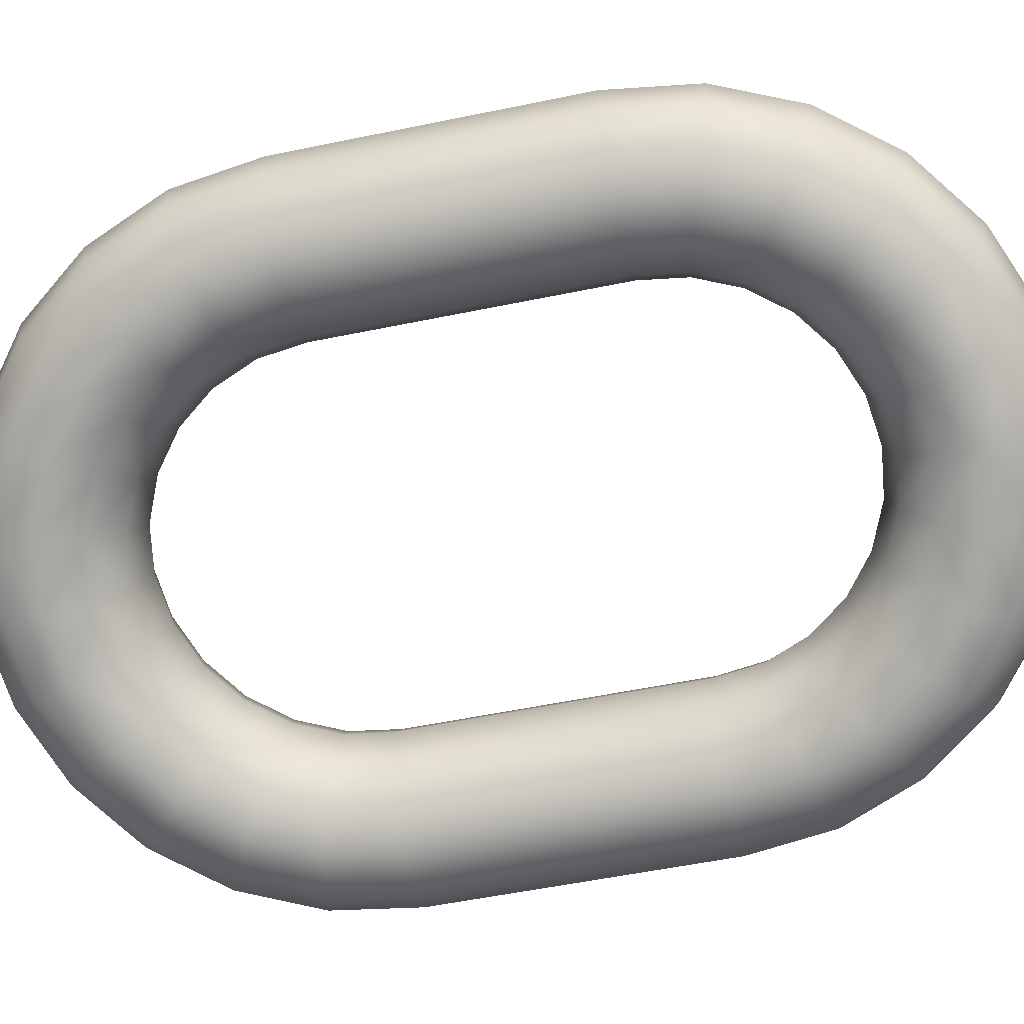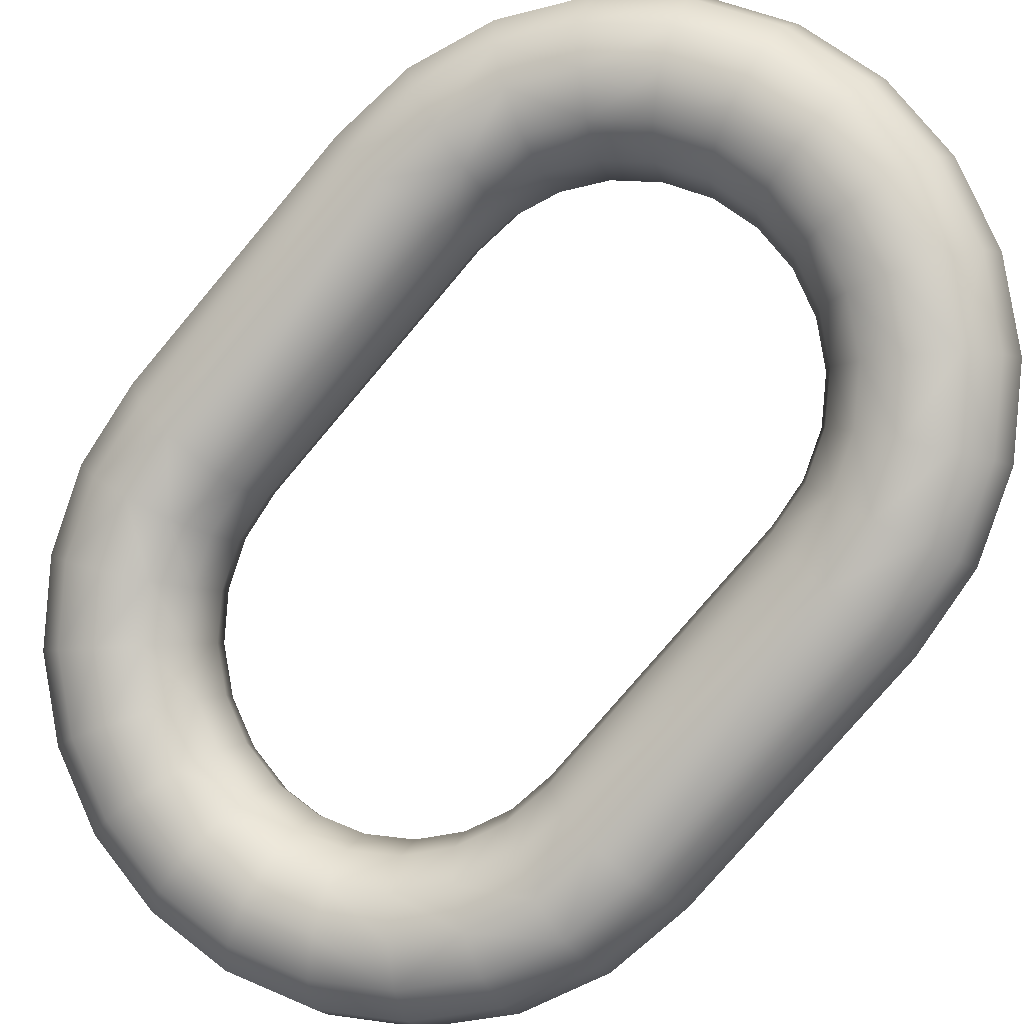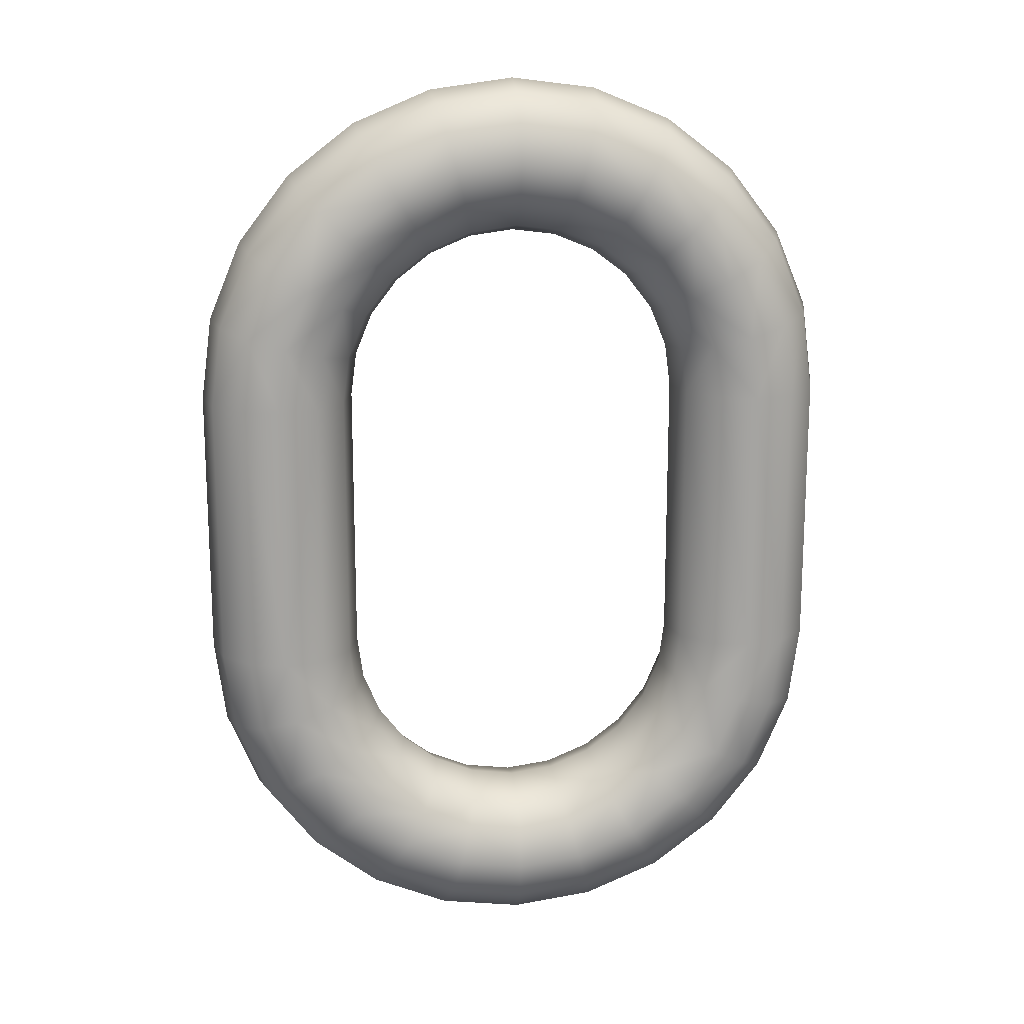
<metadata>
{"format":"obj","ext":"obj","renderer":"f3d","projection":"perspective","resolution":1024,"background":"white","views":[{"elev":-53.7,"azim":-77.5,"up":"+Z"},{"elev":-77.3,"azim":-40.1,"up":"+Z"},{"elev":17.0,"azim":-165.0,"up":"+Y"}]}
</metadata>
<code>
v -0.5241 5.546 -2.033
v -0.5221 5.546 -2.033
v -0.5225 5.549 -2.033
v -0.5275 5.548 -2.036
v -0.5272 5.546 -2.036
v -0.526 5.546 -2.034
v -0.527 5.549 -2.039
v -0.5267 5.546 -2.04
v -0.5275 5.546 -2.038
v -0.5235 5.55 -2.041
v -0.5231 5.546 -2.041
v -0.5251 5.546 -2.041
v -0.5205 5.55 -2.038
v -0.52 5.546 -2.039
v -0.5212 5.546 -2.04
v -0.5223 5.553 -2.034
v -0.5209 5.55 -2.035
v -0.5202 5.55 -2.036
v -0.5244 5.549 -2.033
v -0.5236 5.552 -2.033
v -0.5263 5.548 -2.034
v -0.5271 5.55 -2.034
v -0.5286 5.55 -2.037
v -0.5278 5.548 -2.038
v -0.5255 5.549 -2.041
v -0.5266 5.552 -2.04
v -0.5217 5.55 -2.04
v -0.5249 5.553 -2.04
v -0.5205 5.546 -2.035
v -0.5197 5.546 -2.037
v -0.5217 5.554 -2.036
v -0.528 5.551 -2.039
v -0.522 5.554 -2.038
v -0.524 5.557 -2.035
v -0.5244 5.556 -2.033
v -0.527 5.553 -2.032
v -0.5254 5.551 -2.033
v -0.5284 5.552 -2.033
v -0.5295 5.552 -2.035
v -0.5283 5.55 -2.035
v -0.5296 5.553 -2.038
v -0.527 5.556 -2.039
v -0.5232 5.554 -2.039
v -0.5255 5.557 -2.038
v -0.5244 5.557 -2.037
v -0.5271 5.56 -2.034
v -0.5255 5.555 -2.032
v -0.5272 5.558 -2.032
v -0.529 5.555 -2.031
v -0.5302 5.554 -2.032
v -0.5299 5.552 -2.037
v -0.5312 5.553 -2.034
v -0.5316 5.555 -2.037
v -0.5285 5.555 -2.039
v -0.5309 5.557 -2.038
v -0.5298 5.558 -2.038
v -0.5286 5.56 -2.037
v -0.5304 5.56 -2.031
v -0.5307 5.558 -2.03
v -0.5279 5.557 -2.031
v -0.5313 5.556 -2.03
v -0.5331 5.554 -2.033
v -0.5317 5.554 -2.036
v -0.5339 5.556 -2.037
v -0.5337 5.558 -2.037
v -0.533 5.56 -2.037
v -0.5312 5.562 -2.034
v -0.5276 5.56 -2.035
v -0.5344 5.562 -2.031
v -0.5306 5.561 -2.032
v -0.5337 5.558 -2.029
v -0.5322 5.555 -2.031
v -0.5339 5.556 -2.029
v -0.5352 5.554 -2.032
v -0.5359 5.555 -2.034
v -0.5337 5.555 -2.035
v -0.5365 5.556 -2.035
v -0.5367 5.558 -2.036
v -0.5359 5.562 -2.034
v -0.5321 5.561 -2.036
v -0.5352 5.562 -2.032
v -0.5391 5.562 -2.031
v -0.5339 5.56 -2.029
v -0.5373 5.56 -2.028
v -0.5364 5.556 -2.028
v -0.5366 5.555 -2.03
v -0.5344 5.555 -2.031
v -0.5381 5.555 -2.033
v -0.539 5.556 -2.034
v -0.5399 5.56 -2.034
v -0.5365 5.56 -2.035
v -0.5397 5.561 -2.033
v -0.5406 5.558 -2.026
v -0.5382 5.561 -2.029
v -0.5367 5.558 -2.027
v -0.5395 5.557 -2.026
v -0.5387 5.554 -2.029
v -0.5392 5.553 -2.031
v -0.5372 5.554 -2.031
v -0.5402 5.554 -2.032
v -0.5397 5.558 -2.035
v -0.5414 5.555 -2.033
v -0.5425 5.557 -2.034
v -0.5433 5.56 -2.031
v -0.5428 5.56 -2.029
v -0.5418 5.56 -2.027
v -0.5459 5.557 -2.028
v -0.5419 5.555 -2.025
v -0.5408 5.553 -2.026
v -0.5388 5.555 -2.027
v -0.5404 5.552 -2.028
v -0.5408 5.552 -2.03
v -0.5434 5.553 -2.033
v -0.5432 5.558 -2.033
v -0.5449 5.555 -2.033
v -0.546 5.556 -2.032
v -0.5434 5.556 -2.025
v -0.5448 5.557 -2.026
v -0.5484 5.554 -2.027
v -0.5455 5.553 -2.024
v -0.5423 5.551 -2.026
v -0.5421 5.55 -2.029
v -0.5432 5.55 -2.031
v -0.5419 5.552 -2.032
v -0.5449 5.551 -2.032
v -0.5467 5.552 -2.032
v -0.5487 5.554 -2.029
v -0.5463 5.557 -2.03
v -0.5472 5.554 -2.025
v -0.5487 5.55 -2.025
v -0.5437 5.552 -2.025
v -0.5468 5.55 -2.024
v -0.5449 5.549 -2.024
v -0.5417 5.55 -2.027
v -0.5433 5.549 -2.025
v -0.5429 5.548 -2.029
v -0.5459 5.549 -2.032
v -0.5479 5.549 -2.031
v -0.5481 5.553 -2.031
v -0.5502 5.55 -2.028
v -0.5499 5.55 -2.026
v -0.5492 5.546 -2.024
v -0.5473 5.546 -2.024
v -0.5437 5.546 -2.025
v -0.5429 5.546 -2.027
v -0.5426 5.548 -2.027
v -0.5431 5.546 -2.029
v -0.5444 5.546 -2.031
v -0.5441 5.548 -2.031
v -0.5483 5.546 -2.031
v -0.5494 5.55 -2.03
v -0.5499 5.546 -2.03
v -0.5507 5.546 -2.028
v -0.5205 5.528 -2.038
v -0.5217 5.528 -2.04
v -0.5212 5.532 -2.04
v -0.5235 5.528 -2.041
v -0.5231 5.532 -2.041
v -0.5255 5.529 -2.041
v -0.5251 5.532 -2.041
v -0.527 5.529 -2.039
v -0.5278 5.53 -2.038
v -0.5275 5.532 -2.038
v -0.5275 5.53 -2.036
v -0.5272 5.532 -2.036
v -0.5263 5.53 -2.034
v -0.526 5.532 -2.034
v -0.5244 5.529 -2.033
v -0.5241 5.532 -2.033
v -0.5225 5.529 -2.033
v -0.5221 5.532 -2.033
v -0.5209 5.528 -2.035
v -0.5205 5.532 -2.035
v -0.5202 5.528 -2.036
v -0.52 5.532 -2.039
v -0.522 5.524 -2.038
v -0.5232 5.524 -2.039
v -0.5249 5.525 -2.04
v -0.5266 5.526 -2.04
v -0.528 5.527 -2.039
v -0.5286 5.527 -2.037
v -0.5283 5.528 -2.035
v -0.5271 5.527 -2.034
v -0.5254 5.527 -2.033
v -0.5236 5.526 -2.033
v -0.5223 5.525 -2.034
v -0.5217 5.524 -2.036
v -0.5244 5.52 -2.037
v -0.5255 5.521 -2.038
v -0.527 5.522 -2.039
v -0.5285 5.523 -2.039
v -0.5296 5.525 -2.038
v -0.5299 5.526 -2.037
v -0.5295 5.526 -2.035
v -0.5284 5.526 -2.033
v -0.527 5.525 -2.032
v -0.5255 5.523 -2.032
v -0.5244 5.522 -2.033
v -0.524 5.521 -2.035
v -0.5276 5.518 -2.035
v -0.5286 5.518 -2.037
v -0.5298 5.519 -2.038
v -0.5309 5.521 -2.038
v -0.5316 5.523 -2.037
v -0.5317 5.524 -2.036
v -0.5312 5.525 -2.034
v -0.5302 5.524 -2.032
v -0.529 5.523 -2.031
v -0.5279 5.521 -2.031
v -0.5272 5.519 -2.032
v -0.5271 5.518 -2.034
v -0.5312 5.516 -2.034
v -0.5321 5.517 -2.036
v -0.533 5.518 -2.037
v -0.5337 5.52 -2.037
v -0.5339 5.522 -2.037
v -0.5337 5.523 -2.035
v -0.5331 5.524 -2.033
v -0.5322 5.523 -2.031
v -0.5313 5.522 -2.03
v -0.5307 5.52 -2.03
v -0.5304 5.518 -2.031
v -0.5306 5.517 -2.032
v -0.5352 5.516 -2.032
v -0.5359 5.516 -2.034
v -0.5365 5.518 -2.035
v -0.5367 5.519 -2.036
v -0.5365 5.521 -2.035
v -0.5359 5.523 -2.034
v -0.5352 5.523 -2.032
v -0.5344 5.523 -2.031
v -0.5339 5.521 -2.029
v -0.5337 5.519 -2.029
v -0.5339 5.518 -2.029
v -0.5344 5.516 -2.031
v -0.5391 5.516 -2.031
v -0.5397 5.517 -2.033
v -0.5399 5.518 -2.034
v -0.5397 5.52 -2.035
v -0.539 5.522 -2.034
v -0.5381 5.523 -2.033
v -0.5372 5.524 -2.031
v -0.5366 5.523 -2.03
v -0.5364 5.522 -2.028
v -0.5367 5.52 -2.027
v -0.5373 5.518 -2.028
v -0.5382 5.517 -2.029
v -0.5428 5.518 -2.029
v -0.5433 5.518 -2.031
v -0.5432 5.519 -2.033
v -0.5425 5.521 -2.034
v -0.5414 5.523 -2.033
v -0.5402 5.524 -2.032
v -0.5392 5.525 -2.031
v -0.5387 5.524 -2.029
v -0.5388 5.523 -2.027
v -0.5395 5.521 -2.026
v -0.5406 5.519 -2.026
v -0.5418 5.518 -2.027
v -0.5459 5.52 -2.028
v -0.5463 5.521 -2.03
v -0.546 5.522 -2.032
v -0.5449 5.523 -2.033
v -0.5434 5.525 -2.033
v -0.5419 5.526 -2.032
v -0.5408 5.526 -2.03
v -0.5404 5.526 -2.028
v -0.5408 5.525 -2.026
v -0.5419 5.523 -2.025
v -0.5434 5.522 -2.025
v -0.5448 5.521 -2.026
v -0.5484 5.524 -2.027
v -0.5487 5.524 -2.029
v -0.5481 5.525 -2.031
v -0.5467 5.526 -2.032
v -0.5449 5.527 -2.032
v -0.5432 5.527 -2.031
v -0.5421 5.528 -2.029
v -0.5417 5.527 -2.027
v -0.5423 5.527 -2.026
v -0.5437 5.526 -2.025
v -0.5455 5.525 -2.024
v -0.5472 5.524 -2.025
v -0.5499 5.528 -2.026
v -0.5502 5.528 -2.028
v -0.5494 5.528 -2.03
v -0.5479 5.529 -2.031
v -0.5459 5.529 -2.032
v -0.5441 5.53 -2.031
v -0.5429 5.53 -2.029
v -0.5426 5.53 -2.027
v -0.5433 5.529 -2.025
v -0.5449 5.529 -2.024
v -0.5468 5.528 -2.024
v -0.5487 5.528 -2.025
v -0.5504 5.532 -2.026
v -0.5507 5.532 -2.028
v -0.5499 5.532 -2.03
v -0.5483 5.532 -2.031
v -0.5463 5.532 -2.031
v -0.5444 5.532 -2.031
v -0.5431 5.532 -2.029
v -0.5429 5.532 -2.027
v -0.5437 5.532 -2.025
v -0.5453 5.532 -2.024
v -0.5473 5.532 -2.024
v -0.5492 5.532 -2.024
v -0.5463 5.546 -2.031
v -0.5504 5.546 -2.026
v -0.5453 5.546 -2.024
v -0.5267 5.532 -2.04
v -0.5197 5.532 -2.037
f 1 2 3
f 4 5 6
f 7 8 9
f 10 11 12
f 13 14 15
f 16 17 18
f 19 3 20
f 4 21 22
f 23 24 4
f 10 25 26
f 27 10 28
f 17 29 30
f 3 2 29
f 21 6 1
f 24 9 5
f 25 12 8
f 15 11 10
f 31 18 13
f 3 17 16
f 22 21 19
f 32 7 24
f 25 7 32
f 33 13 27
f 18 30 14
f 16 31 34
f 20 16 35
f 36 37 20
f 38 22 37
f 39 40 22
f 23 40 39
f 41 32 23
f 26 32 41
f 42 28 26
f 43 28 42
f 33 43 44
f 31 33 45
f 46 34 45
f 47 35 48
f 49 36 47
f 50 38 36
f 39 38 50
f 51 39 52
f 53 41 51
f 54 41 53
f 42 54 55
f 44 42 56
f 45 44 57
f 35 34 46
f 58 48 46
f 59 60 48
f 49 60 59
f 50 49 61
f 62 52 50
f 63 52 62
f 64 53 63
f 65 55 53
f 66 56 55
f 57 56 66
f 67 68 57
f 46 68 67
f 69 70 67
f 71 59 58
f 61 59 71
f 72 61 73
f 74 62 72
f 75 76 62
f 77 64 76
f 65 64 77
f 66 65 78
f 79 80 66
f 67 80 79
f 58 70 69
f 69 81 82
f 71 83 84
f 85 73 71
f 86 87 73
f 74 87 86
f 88 75 74
f 89 77 75
f 78 77 89
f 90 91 78
f 92 79 91
f 82 81 79
f 84 83 69
f 93 84 94
f 95 84 93
f 85 95 96
f 97 86 85
f 98 99 86
f 88 99 98
f 89 88 100
f 101 89 102
f 90 101 103
f 104 92 90
f 105 82 92
f 94 82 105
f 106 105 107
f 108 96 93
f 109 110 96
f 97 110 109
f 98 97 111
f 100 98 112
f 113 102 100
f 103 102 113
f 114 103 115
f 104 114 116
f 107 105 104
f 117 93 106
f 118 107 119
f 108 117 120
f 121 109 108
f 111 109 121
f 122 112 111
f 123 124 112
f 125 113 124
f 115 113 125
f 116 115 126
f 127 128 116
f 119 107 128
f 120 117 118
f 120 129 130
f 131 120 132
f 121 131 133
f 134 121 135
f 136 122 134
f 123 122 136
f 137 125 123
f 138 126 125
f 139 126 138
f 140 127 139
f 119 127 140
f 129 119 141
f 142 130 141
f 133 132 143
f 144 135 133
f 145 146 135
f 147 136 146
f 148 149 136
f 137 149 148
f 150 138 137
f 151 138 150
f 140 151 152
f 141 140 153
f 143 132 130
f 154 155 156
f 155 157 158
f 157 159 160
f 160 159 161
f 161 162 163
f 162 164 165
f 164 166 167
f 167 166 168
f 169 168 170
f 171 170 172
f 173 172 174
f 174 154 175
f 176 177 155
f 177 178 157
f 178 179 159
f 159 179 180
f 161 180 181
f 162 181 182
f 182 183 166
f 166 183 184
f 168 184 185
f 170 185 186
f 186 187 174
f 187 176 154
f 176 188 189
f 177 189 190
f 190 191 179
f 179 191 192
f 180 192 193
f 181 193 194
f 194 195 183
f 183 195 196
f 196 197 185
f 185 197 198
f 198 199 187
f 199 188 176
f 188 200 201
f 201 202 190
f 190 202 203
f 191 203 204
f 204 205 193
f 193 205 206
f 206 207 195
f 207 208 196
f 208 209 197
f 209 210 198
f 198 210 211
f 211 200 188
f 200 212 213
f 213 214 202
f 202 214 215
f 203 215 216
f 216 217 205
f 205 217 218
f 218 219 207
f 219 220 208
f 220 221 209
f 221 222 210
f 222 223 211
f 223 212 200
f 224 225 213
f 213 225 226
f 214 226 227
f 227 228 216
f 228 229 217
f 217 229 230
f 218 230 231
f 219 231 232
f 220 232 233
f 233 234 222
f 234 235 223
f 235 224 212
f 224 236 237
f 225 237 238
f 238 239 227
f 227 239 240
f 240 241 229
f 229 241 242
f 230 242 243
f 243 244 232
f 244 245 233
f 233 245 246
f 234 246 247
f 247 236 224
f 236 248 249
f 237 249 250
f 250 251 239
f 239 251 252
f 240 252 253
f 253 254 242
f 242 254 255
f 243 255 256
f 244 256 257
f 245 257 258
f 258 259 247
f 247 259 248
f 260 261 249
f 249 261 262
f 250 262 263
f 251 263 264
f 264 265 253
f 253 265 266
f 254 266 267
f 255 267 268
f 256 268 269
f 257 269 270
f 270 271 259
f 271 260 248
f 272 273 261
f 261 273 274
f 274 275 263
f 275 276 264
f 264 276 277
f 265 277 278
f 278 279 267
f 279 280 268
f 268 280 281
f 281 282 270
f 270 282 283
f 271 283 272
f 284 285 273
f 273 285 286
f 274 286 287
f 275 287 288
f 276 288 289
f 289 290 278
f 278 290 291
f 279 291 292
f 292 293 281
f 281 293 294
f 294 295 283
f 283 295 284
f 296 297 285
f 285 297 298
f 298 299 287
f 299 300 288
f 288 300 301
f 289 301 302
f 302 303 291
f 303 304 292
f 304 305 293
f 293 305 306
f 306 307 295
f 307 296 284
f 299 150 308
f 298 152 150
f 297 153 152
f 296 309 153
f 307 142 309
f 306 143 142
f 305 310 143
f 304 144 310
f 303 145 144
f 302 147 145
f 301 148 147
f 300 308 148
f 11 158 160
f 160 311 8
f 311 163 9
f 163 165 5
f 165 167 6
f 167 169 1
f 169 171 2
f 171 173 29
f 173 312 30
f 312 175 14
f 175 156 15
f 156 158 11
f 19 1 3
f 21 4 6
f 24 7 9
f 25 10 12
f 27 13 15
f 31 16 18
f 37 19 20
f 40 4 22
f 40 23 4
f 28 10 26
f 43 27 28
f 18 17 30
f 17 3 29
f 19 21 1
f 4 24 5
f 7 25 8
f 27 15 10
f 33 31 13
f 20 3 16
f 37 22 19
f 23 32 24
f 26 25 32
f 43 33 27
f 13 18 14
f 35 16 34
f 47 20 35
f 47 36 20
f 36 38 37
f 38 39 22
f 51 23 39
f 51 41 23
f 54 26 41
f 54 42 26
f 44 43 42
f 45 33 44
f 34 31 45
f 68 46 45
f 60 47 48
f 60 49 47
f 49 50 36
f 52 39 50
f 63 51 52
f 63 53 51
f 55 54 53
f 56 42 55
f 57 44 56
f 68 45 57
f 48 35 46
f 70 58 46
f 58 59 48
f 61 49 59
f 72 50 61
f 72 62 50
f 76 63 62
f 76 64 63
f 64 65 53
f 65 66 55
f 80 57 66
f 80 67 57
f 70 46 67
f 81 69 67
f 83 71 58
f 73 61 71
f 87 72 73
f 87 74 72
f 74 75 62
f 75 77 76
f 78 65 77
f 91 66 78
f 91 79 66
f 81 67 79
f 83 58 69
f 94 69 82
f 95 71 84
f 95 85 71
f 85 86 73
f 99 74 86
f 99 88 74
f 88 89 75
f 101 78 89
f 101 90 78
f 90 92 91
f 92 82 79
f 94 84 69
f 106 93 94
f 96 95 93
f 110 85 96
f 110 97 85
f 97 98 86
f 100 88 98
f 102 89 100
f 103 101 102
f 114 90 103
f 114 104 90
f 104 105 92
f 106 94 105
f 118 106 107
f 117 108 93
f 108 109 96
f 111 97 109
f 112 98 111
f 124 100 112
f 124 113 100
f 115 103 113
f 116 114 115
f 128 104 116
f 128 107 104
f 118 117 106
f 129 118 119
f 131 108 120
f 131 121 108
f 134 111 121
f 134 122 111
f 122 123 112
f 123 125 124
f 126 115 125
f 139 116 126
f 139 127 116
f 127 119 128
f 129 120 118
f 132 120 130
f 133 131 132
f 135 121 133
f 146 134 135
f 146 136 134
f 149 123 136
f 149 137 123
f 137 138 125
f 151 139 138
f 151 140 139
f 141 119 140
f 130 129 141
f 309 142 141
f 310 133 143
f 310 144 133
f 144 145 135
f 145 147 146
f 147 148 136
f 308 137 148
f 308 150 137
f 152 151 150
f 153 140 152
f 309 141 153
f 142 143 130
f 175 154 156
f 156 155 158
f 158 157 160
f 311 160 161
f 311 161 163
f 163 162 165
f 165 164 167
f 169 167 168
f 171 169 170
f 173 171 172
f 312 173 174
f 312 174 175
f 154 176 155
f 155 177 157
f 157 178 159
f 161 159 180
f 162 161 181
f 164 162 182
f 164 182 166
f 168 166 184
f 170 168 185
f 172 170 186
f 172 186 174
f 174 187 154
f 177 176 189
f 178 177 190
f 178 190 179
f 180 179 192
f 181 180 193
f 182 181 194
f 182 194 183
f 184 183 196
f 184 196 185
f 186 185 198
f 186 198 187
f 187 199 176
f 189 188 201
f 189 201 190
f 191 190 203
f 192 191 204
f 192 204 193
f 194 193 206
f 194 206 195
f 195 207 196
f 196 208 197
f 197 209 198
f 199 198 211
f 199 211 188
f 201 200 213
f 201 213 202
f 203 202 215
f 204 203 216
f 204 216 205
f 206 205 218
f 206 218 207
f 207 219 208
f 208 220 209
f 209 221 210
f 210 222 211
f 211 223 200
f 212 224 213
f 214 213 226
f 215 214 227
f 215 227 216
f 216 228 217
f 218 217 230
f 219 218 231
f 220 219 232
f 221 220 233
f 221 233 222
f 222 234 223
f 223 235 212
f 225 224 237
f 226 225 238
f 226 238 227
f 228 227 240
f 228 240 229
f 230 229 242
f 231 230 243
f 231 243 232
f 232 244 233
f 234 233 246
f 235 234 247
f 235 247 224
f 237 236 249
f 238 237 250
f 238 250 239
f 240 239 252
f 241 240 253
f 241 253 242
f 243 242 255
f 244 243 256
f 245 244 257
f 246 245 258
f 246 258 247
f 236 247 248
f 248 260 249
f 250 249 262
f 251 250 263
f 252 251 264
f 252 264 253
f 254 253 266
f 255 254 267
f 256 255 268
f 257 256 269
f 258 257 270
f 258 270 259
f 259 271 248
f 260 272 261
f 262 261 274
f 262 274 263
f 263 275 264
f 265 264 277
f 266 265 278
f 266 278 267
f 267 279 268
f 269 268 281
f 269 281 270
f 271 270 283
f 260 271 272
f 272 284 273
f 274 273 286
f 275 274 287
f 276 275 288
f 277 276 289
f 277 289 278
f 279 278 291
f 280 279 292
f 280 292 281
f 282 281 294
f 282 294 283
f 272 283 284
f 284 296 285
f 286 285 298
f 286 298 287
f 287 299 288
f 289 288 301
f 290 289 302
f 290 302 291
f 291 303 292
f 292 304 293
f 294 293 306
f 294 306 295
f 295 307 284
f 300 299 308
f 299 298 150
f 298 297 152
f 297 296 153
f 296 307 309
f 307 306 142
f 306 305 143
f 305 304 310
f 304 303 144
f 303 302 145
f 302 301 147
f 301 300 148
f 12 11 160
f 12 160 8
f 8 311 9
f 9 163 5
f 5 165 6
f 6 167 1
f 1 169 2
f 2 171 29
f 29 173 30
f 30 312 14
f 14 175 15
f 15 156 11

</code>
